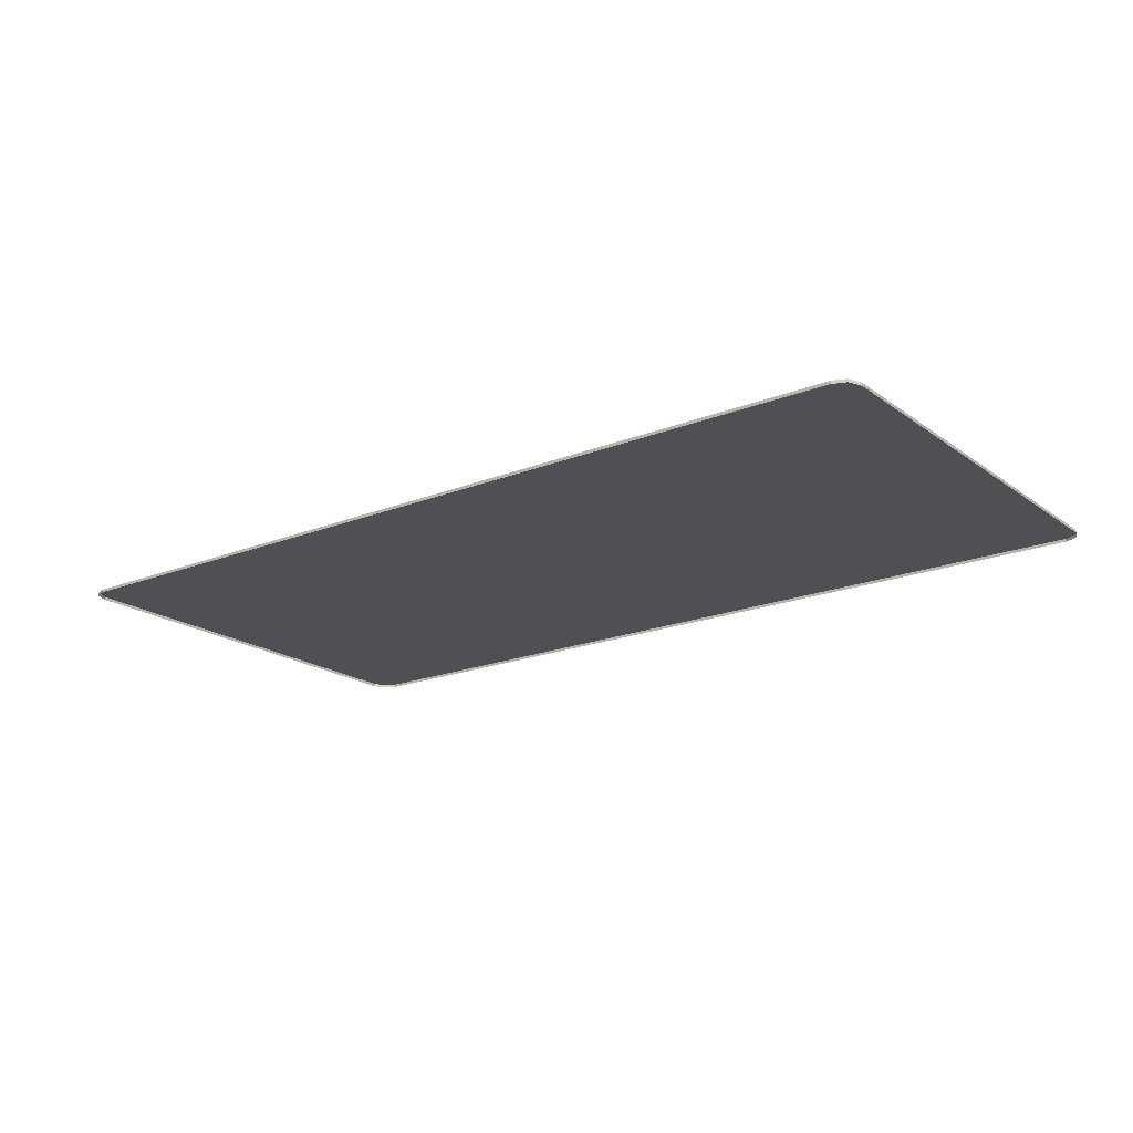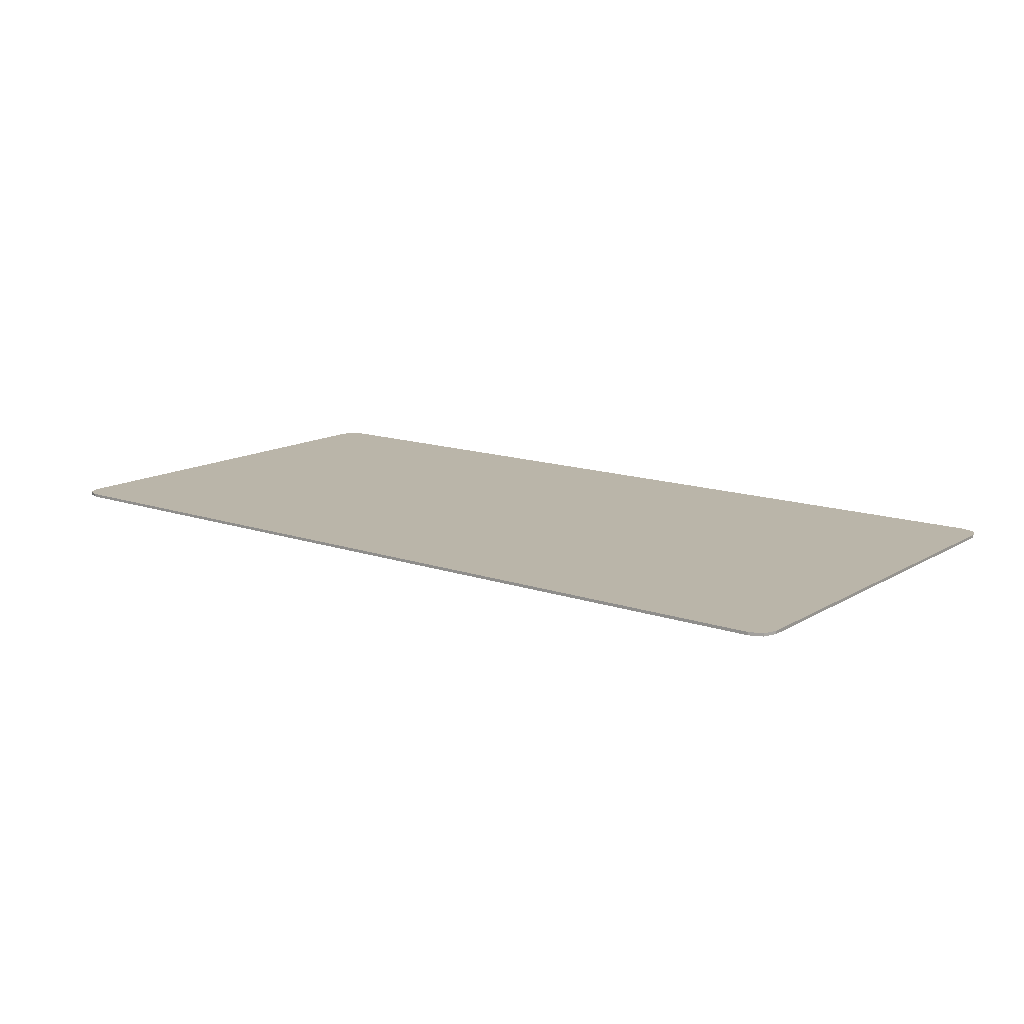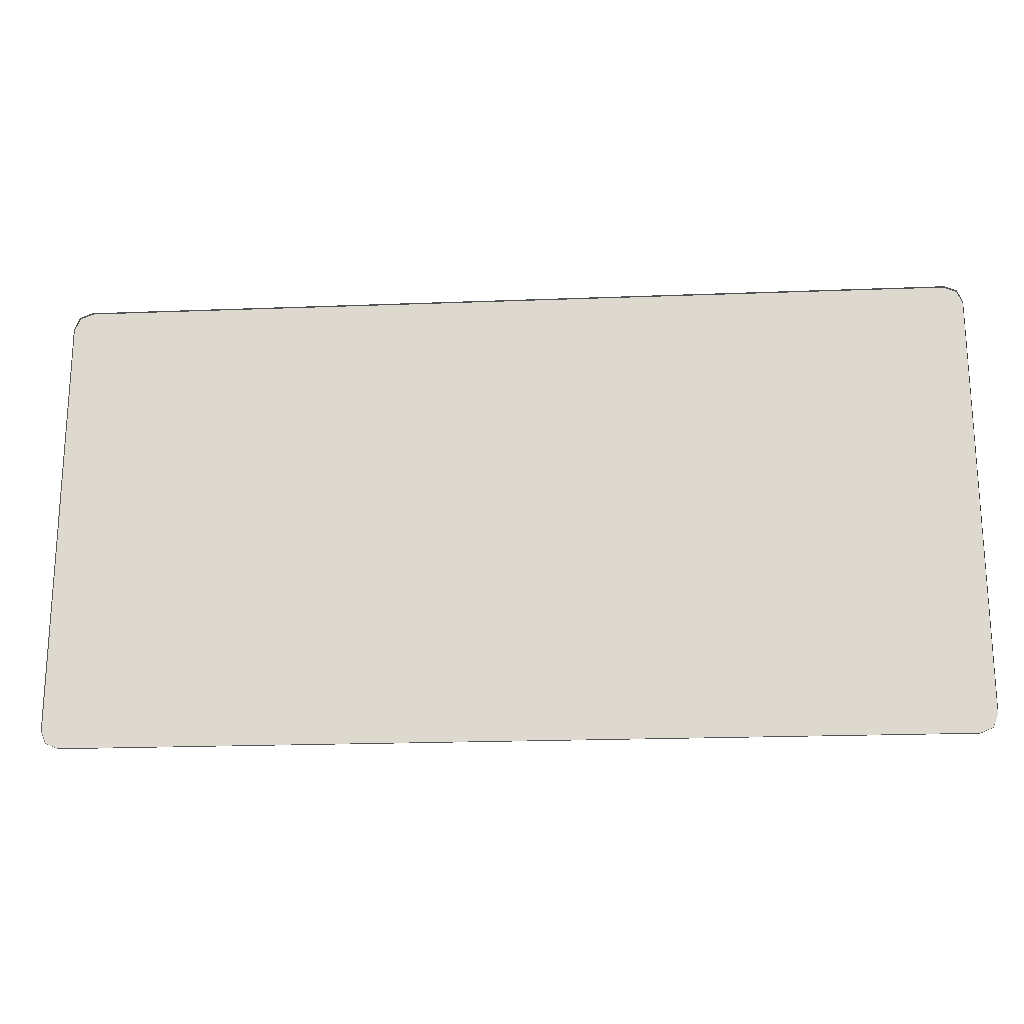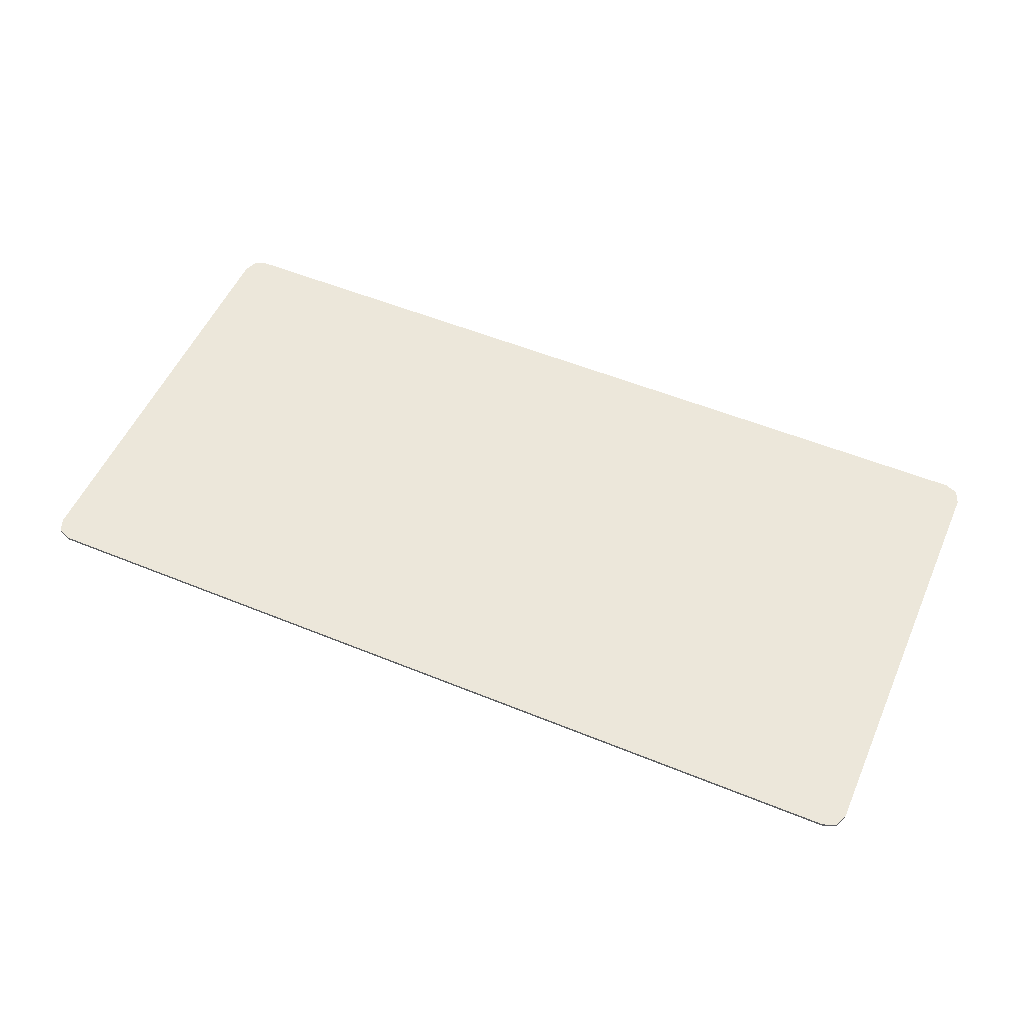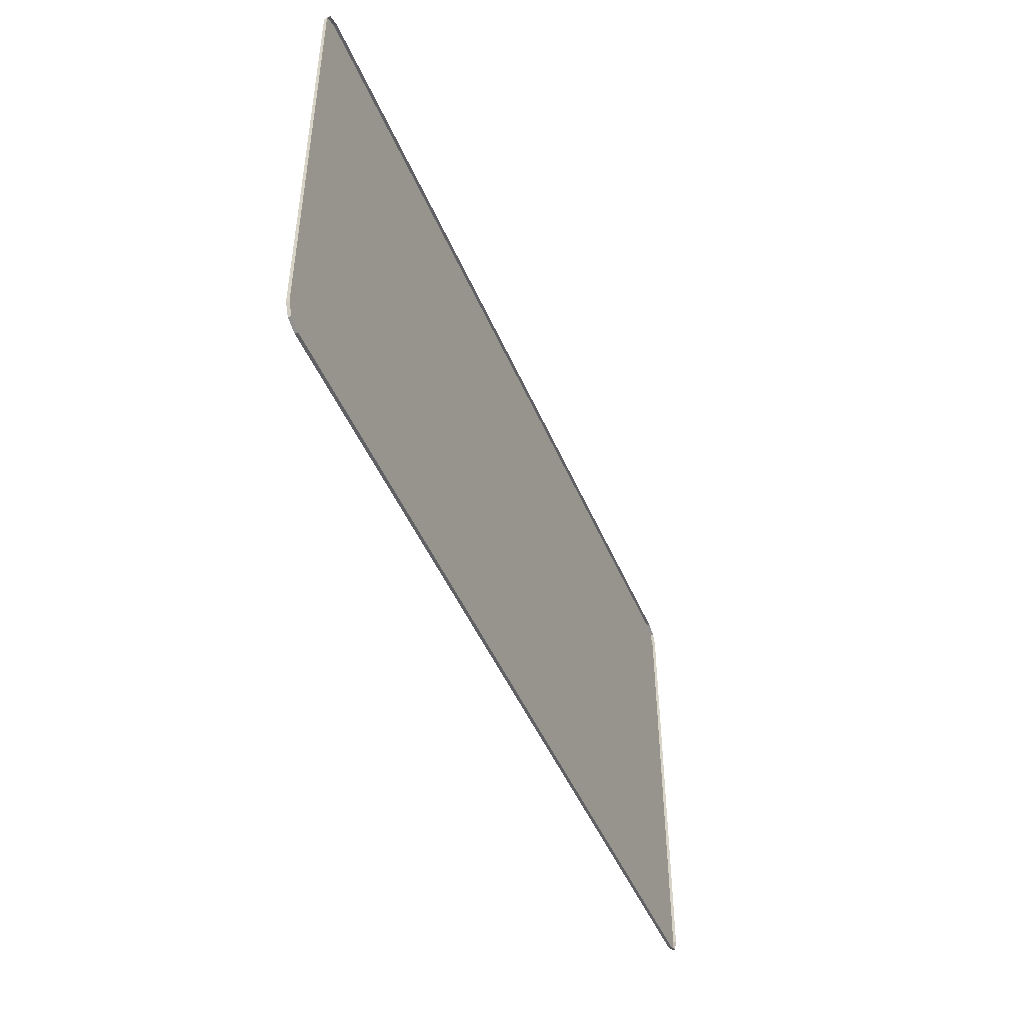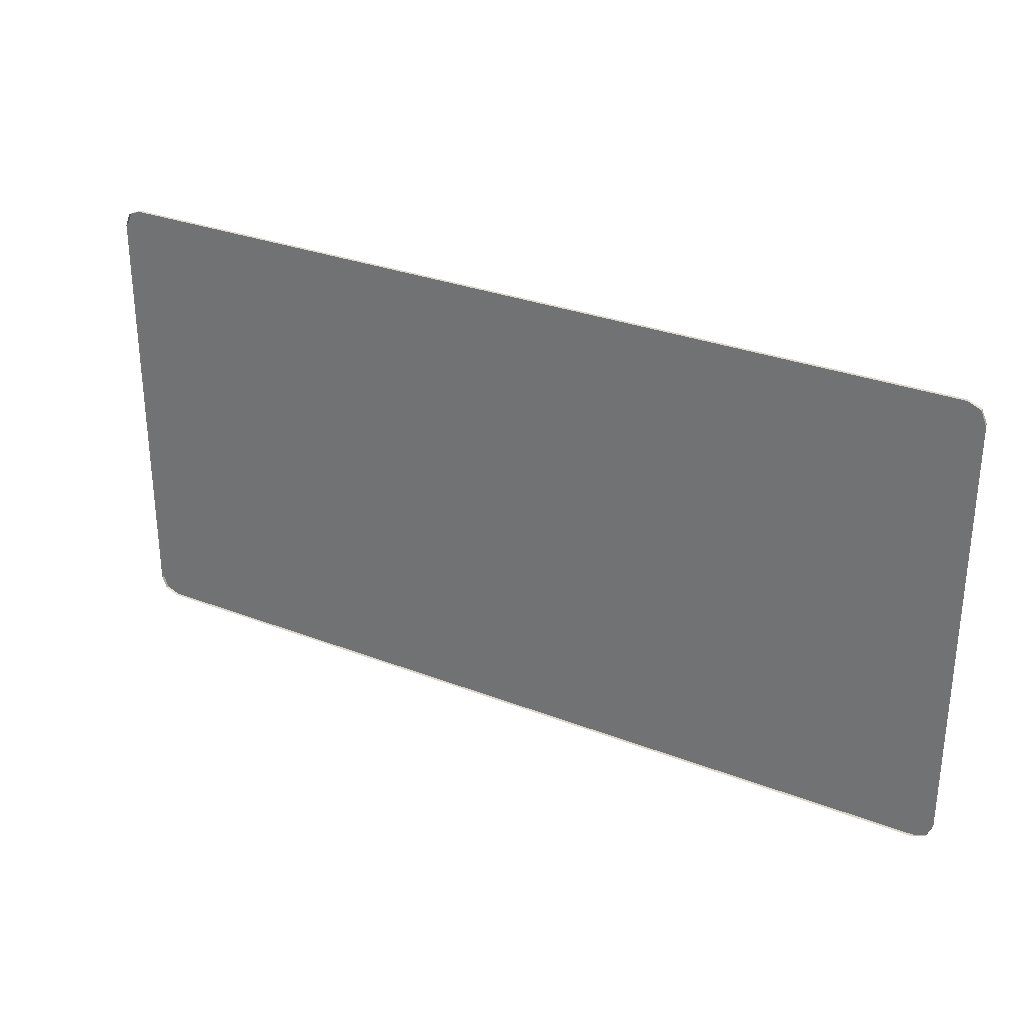
<metadata>
{"format":"obj","ext":"obj","renderer":"f3d","projection":"perspective","resolution":1024,"background":"white","views":[{"elev":-19.2,"azim":36.9,"up":"+Y"},{"elev":13.7,"azim":-142.5,"up":"+Y"},{"elev":-20.1,"azim":4.1,"up":"+Z"},{"elev":53.5,"azim":23.6,"up":"+Y"},{"elev":-46.7,"azim":-67.9,"up":"+Z"},{"elev":29.8,"azim":29.5,"up":"+Z"}]}
</metadata>
<code>
v -1.9 0 0.8885
v -1.878 0 0.9415
v -1.825 0 0.9635
v 1.9 0 0.8885
v 1.878 0 0.9415
v 1.825 0 0.9635
v -1.9 0 -0.8885
v -1.878 0 -0.9415
v -1.825 0 -0.9635
v 1.9 0 -0.8885
v 1.878 0 -0.9415
v 1.825 0 -0.9635
v -1.878 -0.0125 0.9415
v -1.9 -0.0125 0.8885
v -1.9 0 0.8885
v -1.878 0 0.9415
v -1.825 -0.0125 0.9635
v -1.878 -0.0125 0.9415
v -1.878 0 0.9415
v -1.825 0 0.9635
v 1.878 -0.0125 0.9415
v 1.9 -0.0125 0.8885
v 1.9 0 0.8885
v 1.878 0 0.9415
v 1.825 -0.0125 0.9635
v 1.878 -0.0125 0.9415
v 1.878 0 0.9415
v 1.825 0 0.9635
v -1.878 -0.0125 -0.9415
v -1.9 -0.0125 -0.8885
v -1.9 0 -0.8885
v -1.878 0 -0.9415
v -1.825 -0.0125 -0.9635
v -1.878 -0.0125 -0.9415
v -1.878 0 -0.9415
v -1.825 0 -0.9635
v 1.878 -0.0125 -0.9415
v 1.9 -0.0125 -0.8885
v 1.9 0 -0.8885
v 1.878 0 -0.9415
v 1.825 -0.0125 -0.9635
v 1.878 -0.0125 -0.9415
v 1.878 0 -0.9415
v 1.825 0 -0.9635
v -1.825 0 0.9635
v -1.825 0 -0.9635
v -1.9 0 -0.8885
v -1.9 0 0.8885
v -1.825 0 0.9635
v 1.825 0 0.9635
v 1.825 0 -0.9635
v -1.825 0 -0.9635
v 1.825 0 0.9635
v 1.9 0 0.8885
v 1.9 0 -0.8885
v 1.825 0 -0.9635
v -1.825 0 0.9635
v -1.825 -0.0125 0.9635
v -0.4625 -0.0125 0.9635
v -1.825 0 0.9635
v -0.4625 -0.0125 0.9635
v 0.4625 -0.0125 0.9635
v 1.825 0 0.9635
v 1.825 0 0.9635
v 0.4625 -0.0125 0.9635
v 1.825 -0.0125 0.9635
v -1.9 0 0.8885
v -1.9 -0.0125 0.6932
v -1.9 -0.0125 0.8885
v 1.9 0 0.8885
v 1.9 -0.0125 0.8885
v 1.9 -0.0125 0.6932
v -1.9 0 0.8885
v -1.9 -0.0125 0.3253
v -1.9 -0.0125 0.6932
v 1.9 0 0.8885
v 1.9 -0.0125 0.6932
v 1.9 -0.0125 0.3253
v -1.9 0 0.8885
v -1.9 -0.0125 -0.03682
v -1.9 -0.0125 0.3253
v 1.9 0 0.8885
v 1.9 -0.0125 0.3253
v 1.9 -0.0125 -0.03682
v -1.9 0 0.8885
v -1.9 0 -0.8885
v -1.9 -0.0125 -0.3905
v -1.9 -0.0125 -0.03682
v 1.9 0 0.8885
v 1.9 -0.0125 -0.03682
v 1.9 -0.0125 -0.3905
v 1.9 0 -0.8885
v -1.9 0 -0.8885
v -1.9 -0.0125 -0.7337
v -1.9 -0.0125 -0.3905
v 1.9 0 -0.8885
v 1.9 -0.0125 -0.3905
v 1.9 -0.0125 -0.7337
v -1.9 0 -0.8885
v -1.9 -0.0125 -0.8885
v -1.9 -0.0125 -0.7337
v 1.9 0 -0.8885
v 1.9 -0.0125 -0.7337
v 1.9 -0.0125 -0.8885
v -1.825 0 -0.9635
v -0.4625 -0.0125 -0.9635
v -1.825 -0.0125 -0.9635
v -1.825 0 -0.9635
v 1.825 0 -0.9635
v 0.4625 -0.0125 -0.9635
v -0.4625 -0.0125 -0.9635
v 1.825 0 -0.9635
v 1.825 -0.0125 -0.9635
v 0.4625 -0.0125 -0.9635
g mesh7276022
f 1 2 3
g mesh7276024
f 4 6 5
g mesh7276026
f 7 9 8
g mesh7276028
f 10 11 12
g mesh7276030
f 13 15 14
f 15 13 16
f 17 19 18
f 19 17 20
g mesh7276032
f 21 22 23
f 23 24 21
f 25 26 27
f 27 28 25
g mesh7276034
f 29 30 31
f 31 32 29
f 33 34 35
f 35 36 33
g mesh7276036
f 37 39 38
f 39 37 40
f 41 43 42
f 43 41 44
f 45 46 47
f 47 48 45
f 49 50 51
f 51 52 49
f 53 54 55
f 55 56 53
f 57 58 59
f 60 61 62
f 62 63 60
f 64 65 66
f 67 68 69
f 70 71 72
f 73 74 75
f 76 77 78
f 79 80 81
f 82 83 84
f 85 86 87
f 87 88 85
f 89 90 91
f 91 92 89
f 93 94 95
f 96 97 98
f 99 100 101
f 102 103 104
f 105 106 107
f 108 109 110
f 110 111 108
f 112 113 114

</code>
